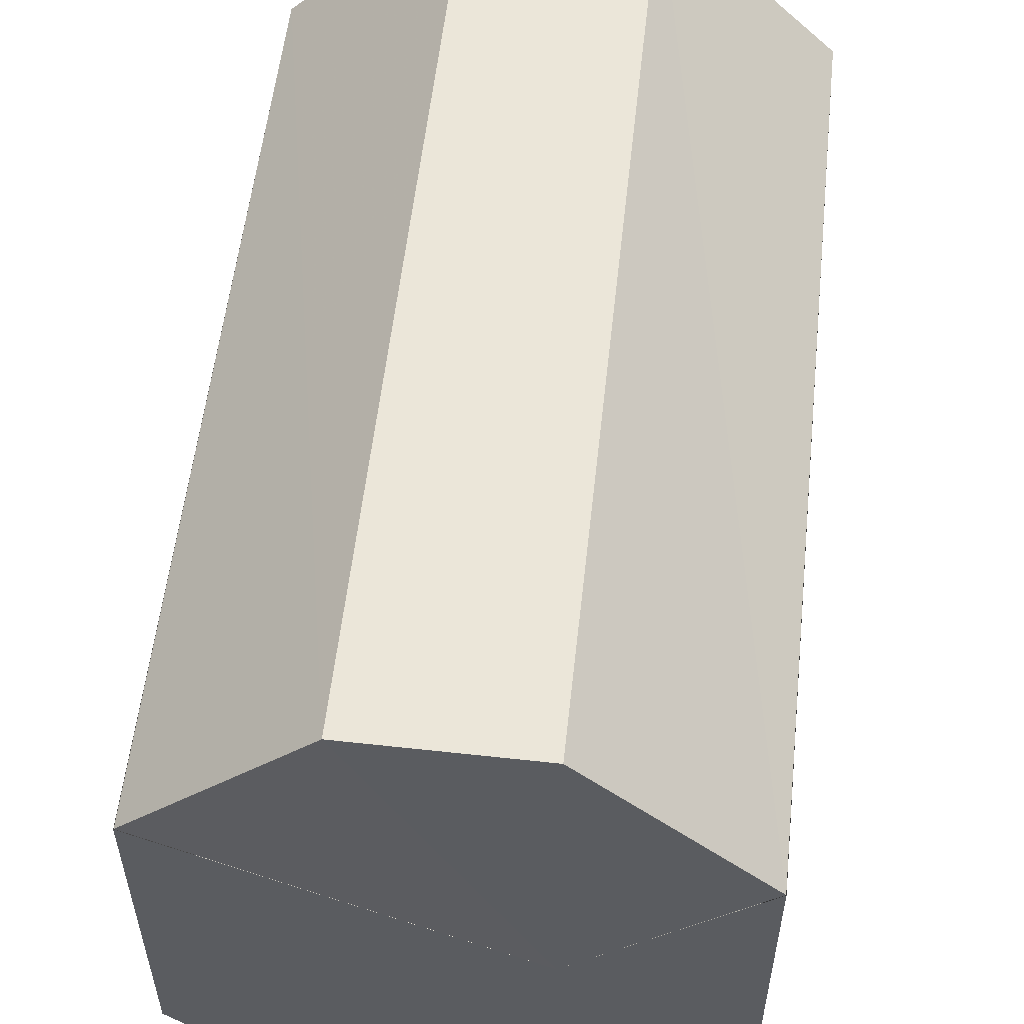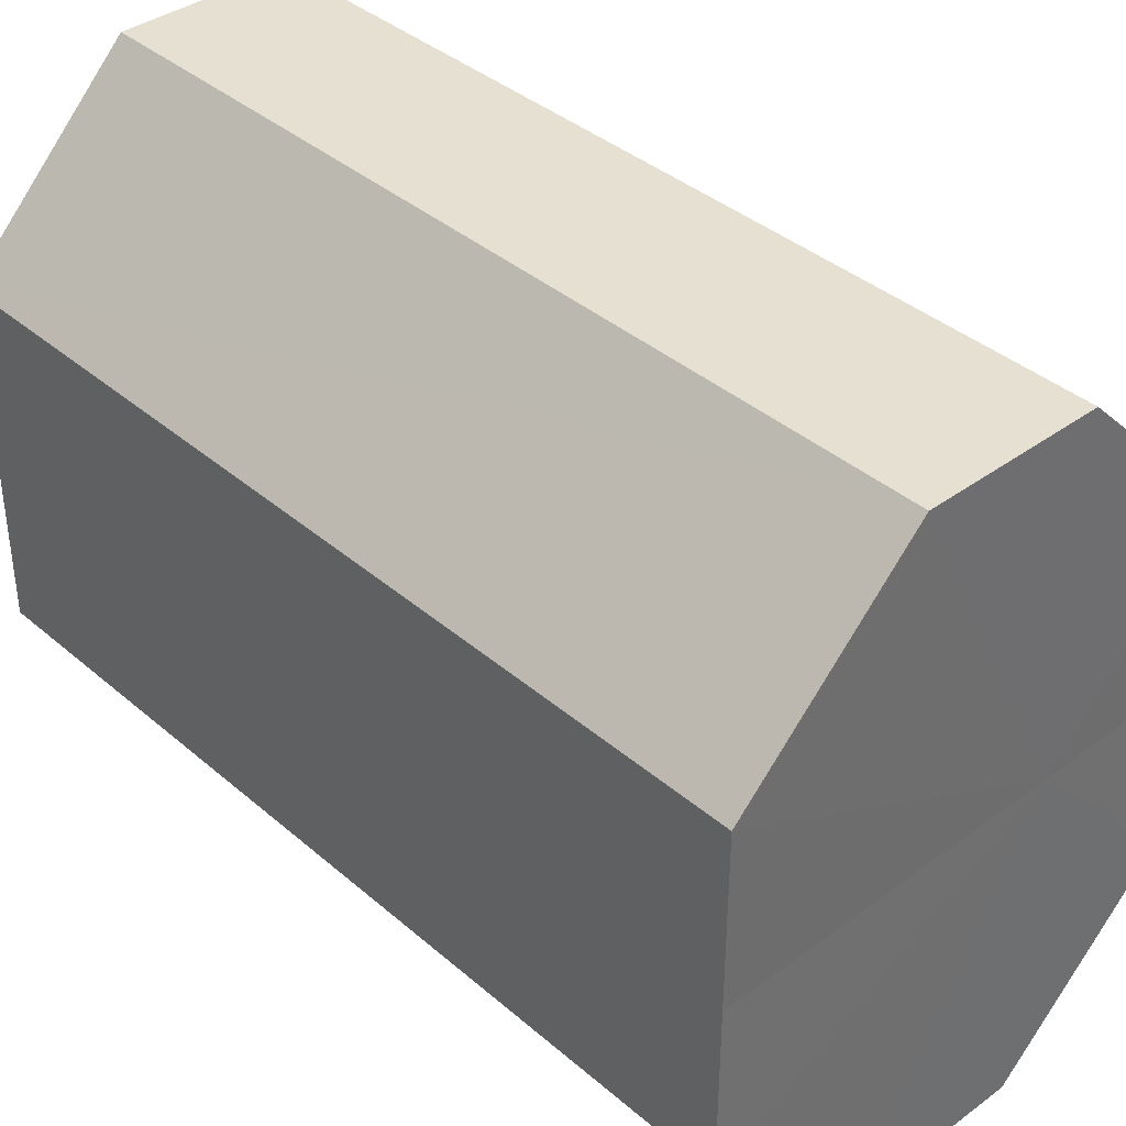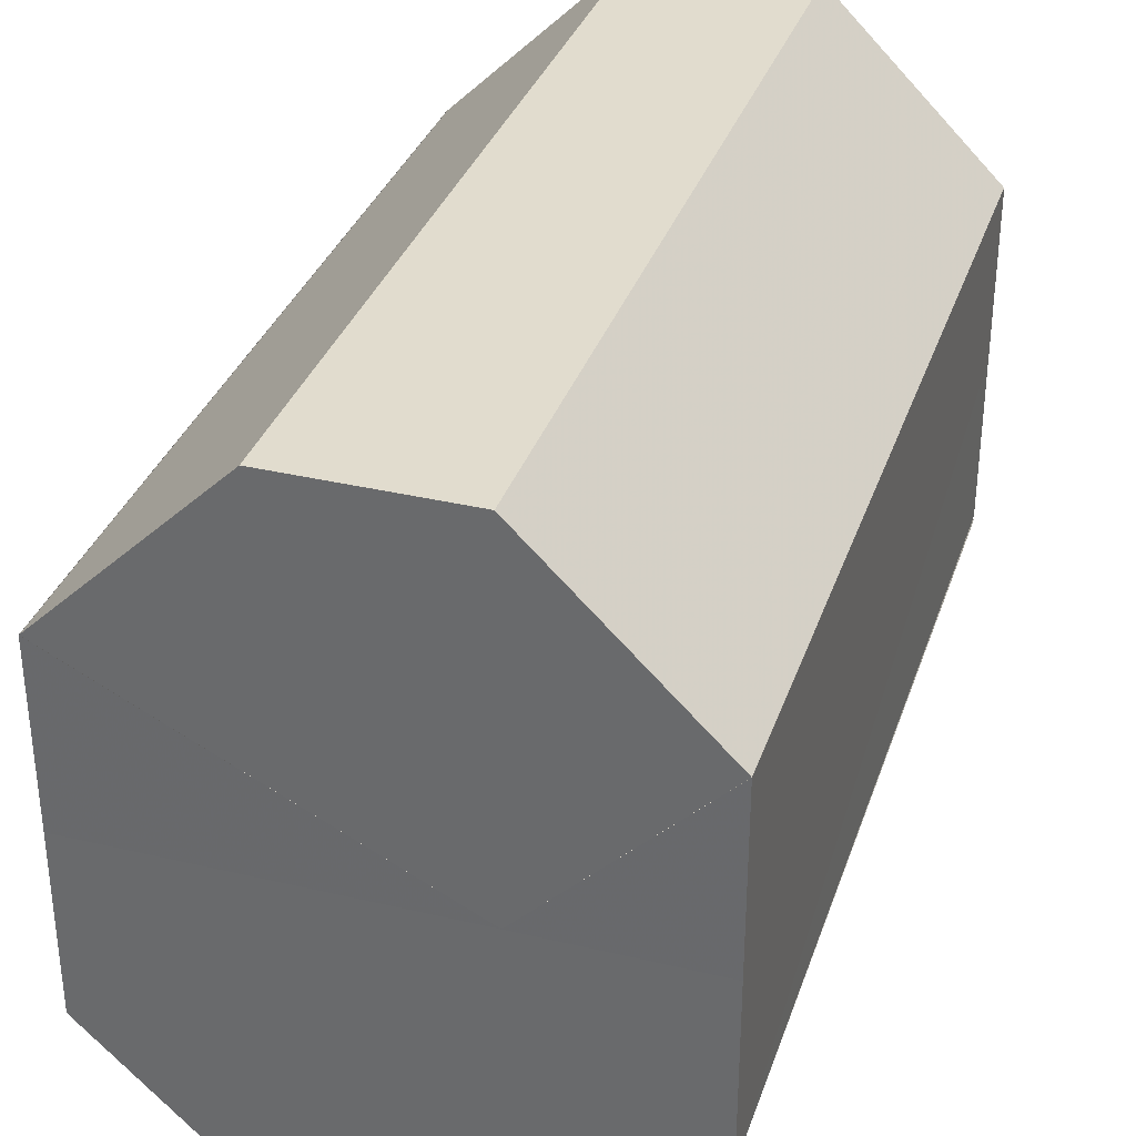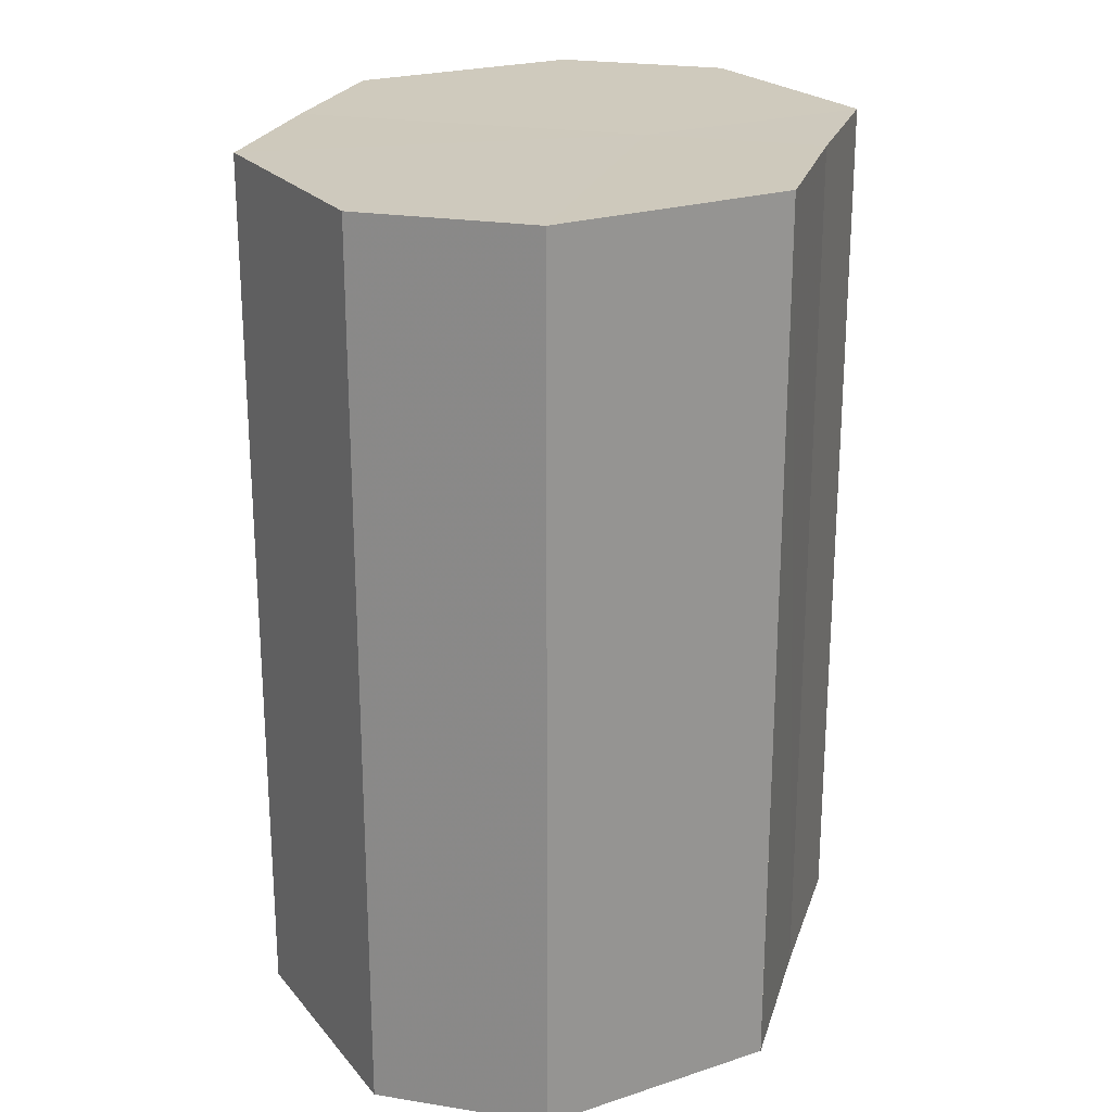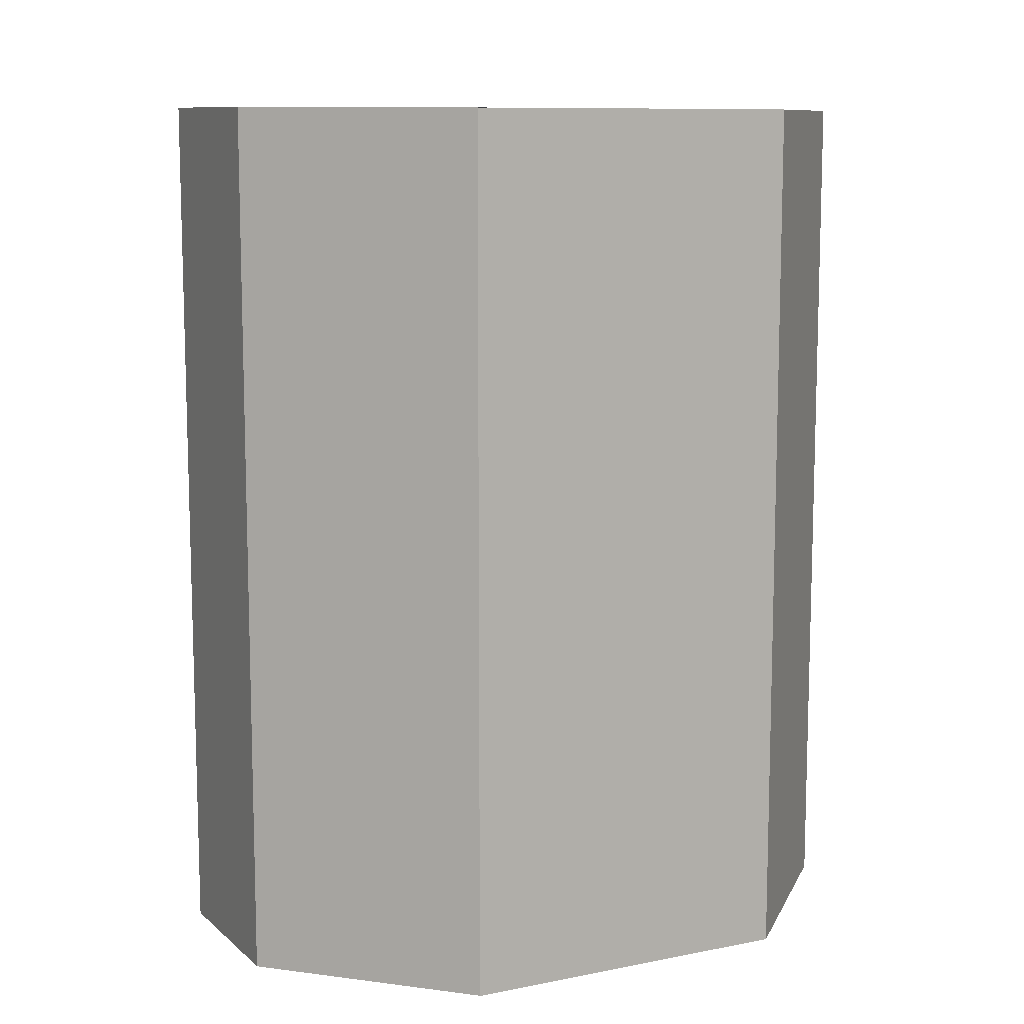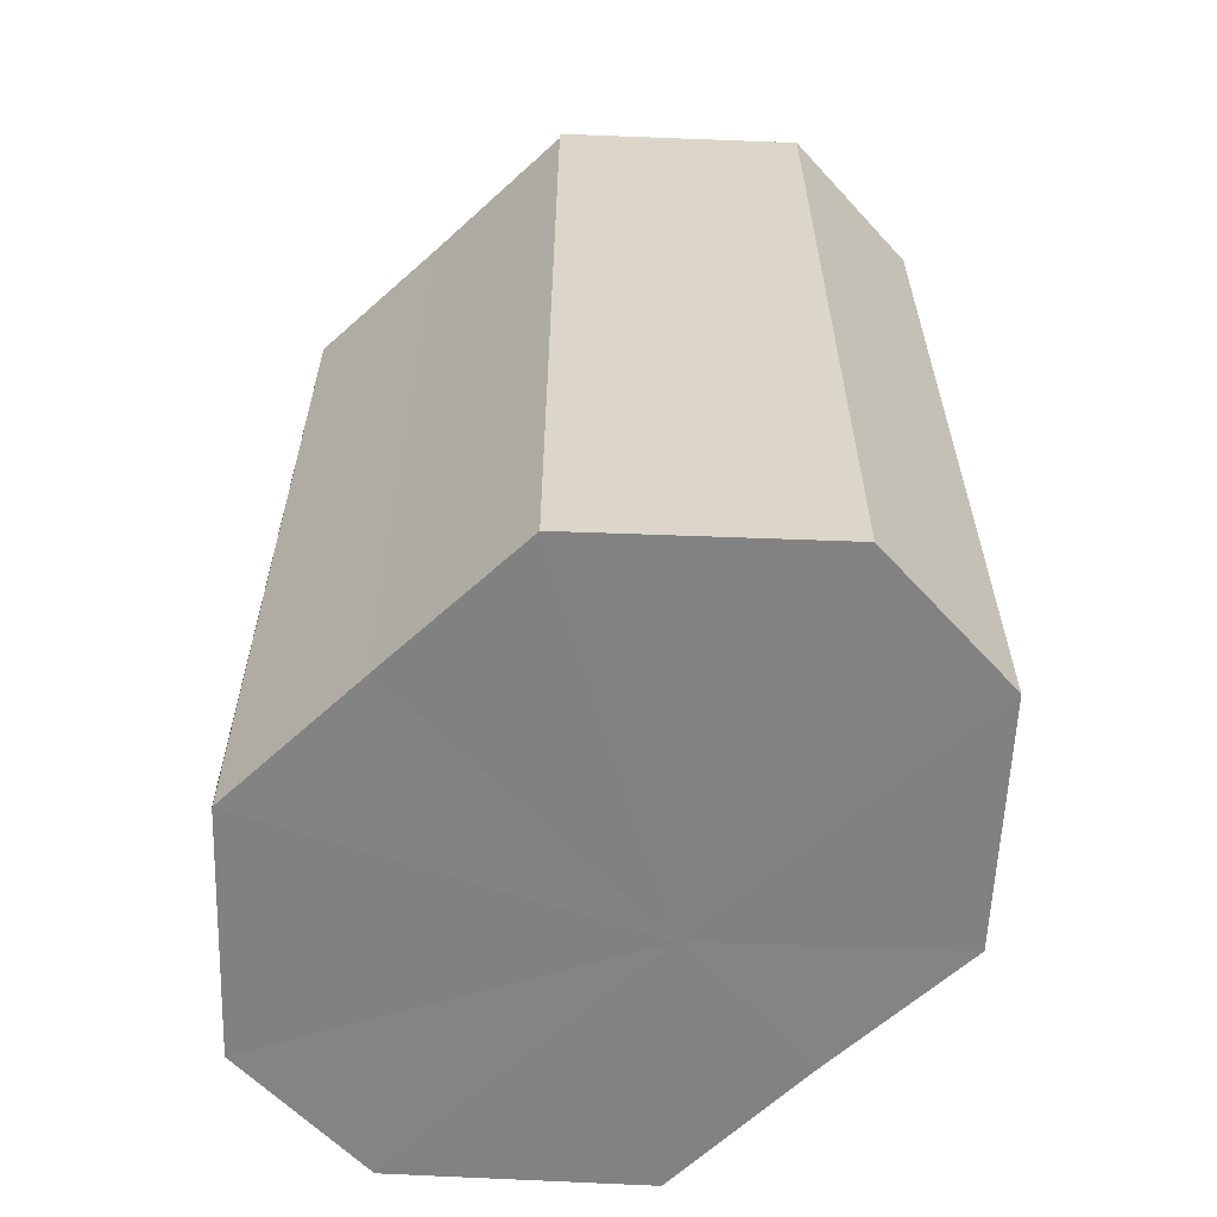
<metadata>
{"format":"obj","ext":"obj","renderer":"f3d","projection":"perspective","resolution":1024,"background":"white","views":[{"elev":55.8,"azim":-173.7,"up":"+Y"},{"elev":38.6,"azim":137.1,"up":"+Y"},{"elev":34.1,"azim":-162.3,"up":"+Y"},{"elev":22.9,"azim":-164.3,"up":"+Z"},{"elev":10.3,"azim":-116.9,"up":"+Z"},{"elev":-60.7,"azim":132.7,"up":"+Z"}]}
</metadata>
<code>
o 4958
v 2168 1903 6.294
v 2168 1903 6.294
v 2168 1903 6.345
v 2168 1903 6.294
v 2168 1903 6.345
v 2168 1903 6.294
v 2168 1903 6.345
v 2168 1903 6.345
v 2168 1903 6.294
v 2168 1903 6.345
v 2168 1903 6.294
v 2168 1903 6.345
v 2168 1903 6.345
v 2168 1903 6.294
v 2168 1903 6.294
v 2168 1903 6.294
v 2168 1903 6.345
v 2168 1903 6.294
v 2168 1903 6.345
v 2168 1903 6.345
v 2168 1903 6.294
v 2168 1903 6.345
v 2168 1903 6.294
v 2168 1903 6.345
v 2168 1903 6.294
v 2168 1903 6.295
v 2168 1903 6.345
v 2168 1903 6.295
v 2168 1903 6.346
v 2168 1903 6.294
v 2168 1903 6.346
v 2168 1903 6.345
v 2168 1903 6.295
v 2168 1903 6.346
v 2168 1903 6.295
v 2168 1903 6.346
v 2168 1903 6.294
v 2168 1903 6.345
v 2168 1903 6.294
v 2168 1903 6.294
v 2168 1903 6.345
v 2168 1903 6.294
v 2168 1903 6.345
v 2168 1903 6.345
v 2168 1903 6.294
v 2168 1903 6.345
v 2168 1903 6.294
v 2168 1903 6.345
v 2168 1903 6.294
v 2168 1903 6.294
v 2168 1903 6.294
v 2168 1903 6.294
v 2168 1903 6.294
v 2168 1903 6.294
v 2168 1903 6.294
v 2168 1903 6.294
v 2168 1903 6.294
v 2168 1903 6.295
v 2168 1903 6.295
v 2168 1903 6.294
v 2168 1903 6.294
v 2168 1903 6.294
v 2168 1903 6.294
v 2168 1903 6.345
v 2168 1903 6.345
v 2168 1903 6.345
v 2168 1903 6.345
v 2168 1903 6.345
v 2168 1903 6.345
v 2168 1903 6.345
v 2168 1903 6.345
v 2168 1903 6.346
v 2168 1903 6.345
v 2168 1903 6.346
v 2168 1903 6.345
v 2168 1903 6.345
v 2168 1903 6.345
v 2168 1903 6.345
f 1 2 3
f 2 4 5
f 6 1 7
f 8 9 10
f 10 11 12
f 13 14 8
f 15 16 17
f 16 18 19
f 20 21 22
f 22 23 24
f 25 26 27
f 26 28 29
f 28 30 31
f 32 33 34
f 34 35 36
f 36 37 38
f 39 40 41
f 40 42 43
f 44 45 46
f 46 47 48
f 49 50 51
f 49 52 50
f 49 51 53
f 49 54 55
f 49 56 54
f 49 57 58
f 49 58 59
f 49 59 60
f 49 61 62
f 49 63 61
f 64 65 66
f 64 67 65
f 64 66 68
f 64 69 70
f 64 71 69
f 64 72 73
f 64 74 72
f 64 75 74
f 64 76 77
f 64 77 78

</code>
